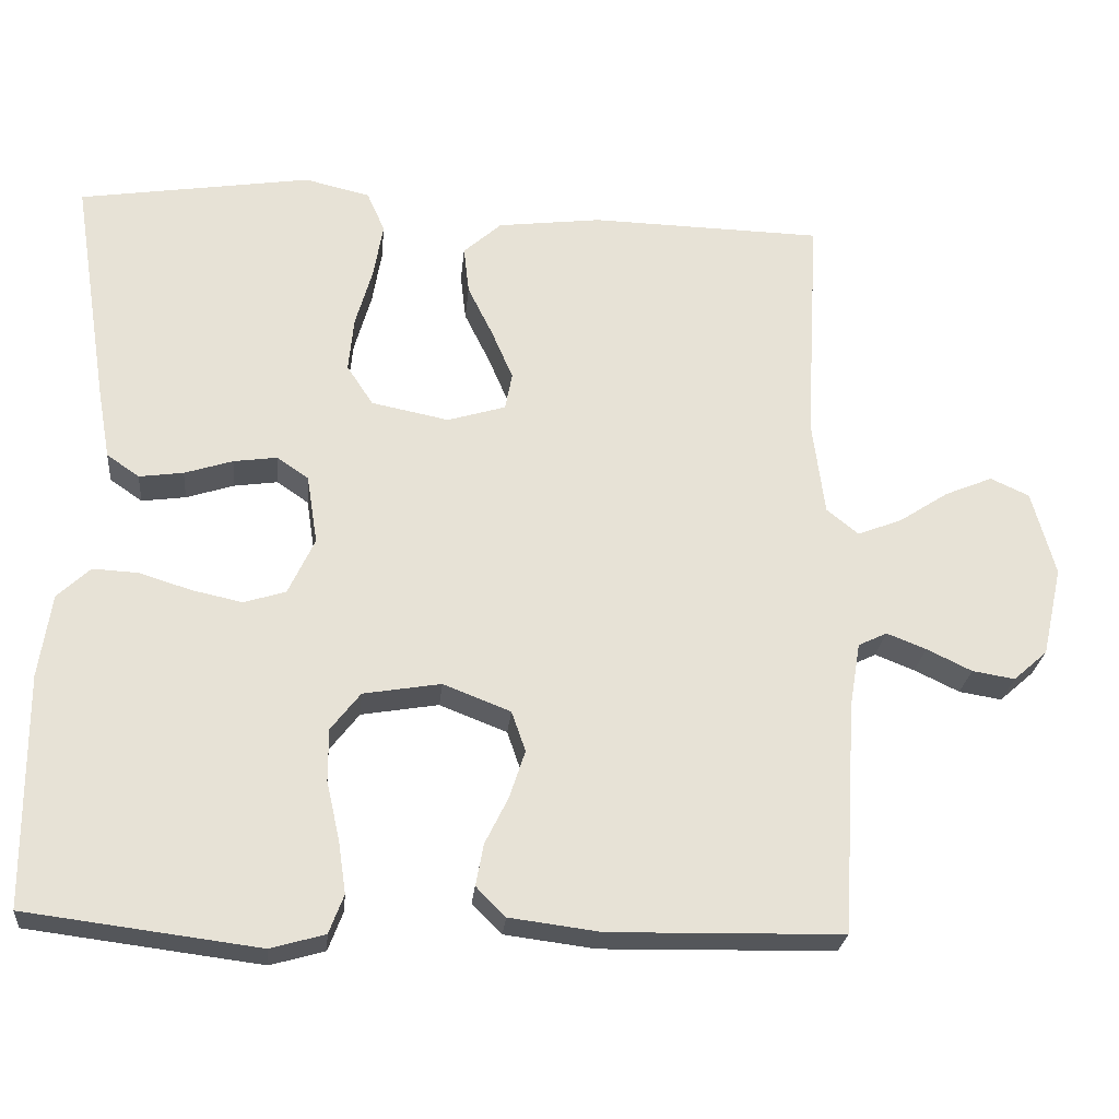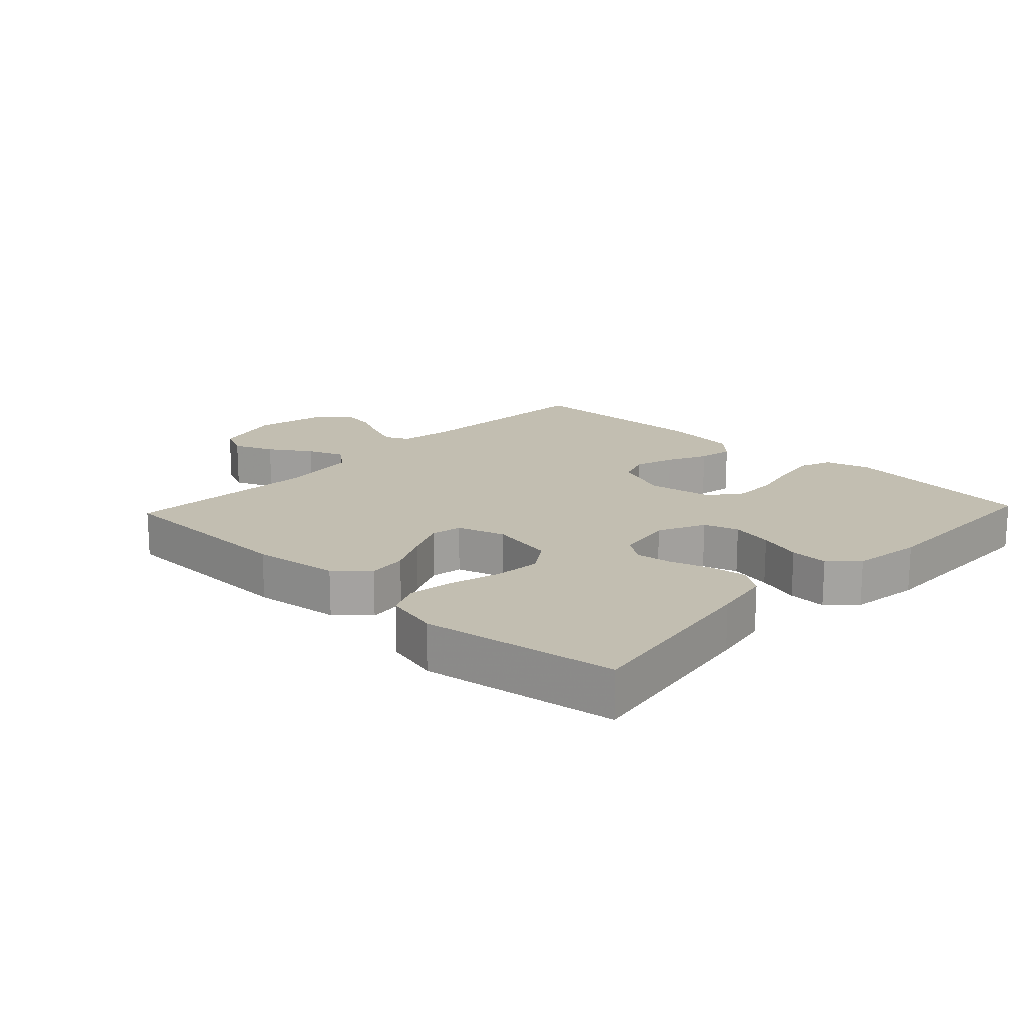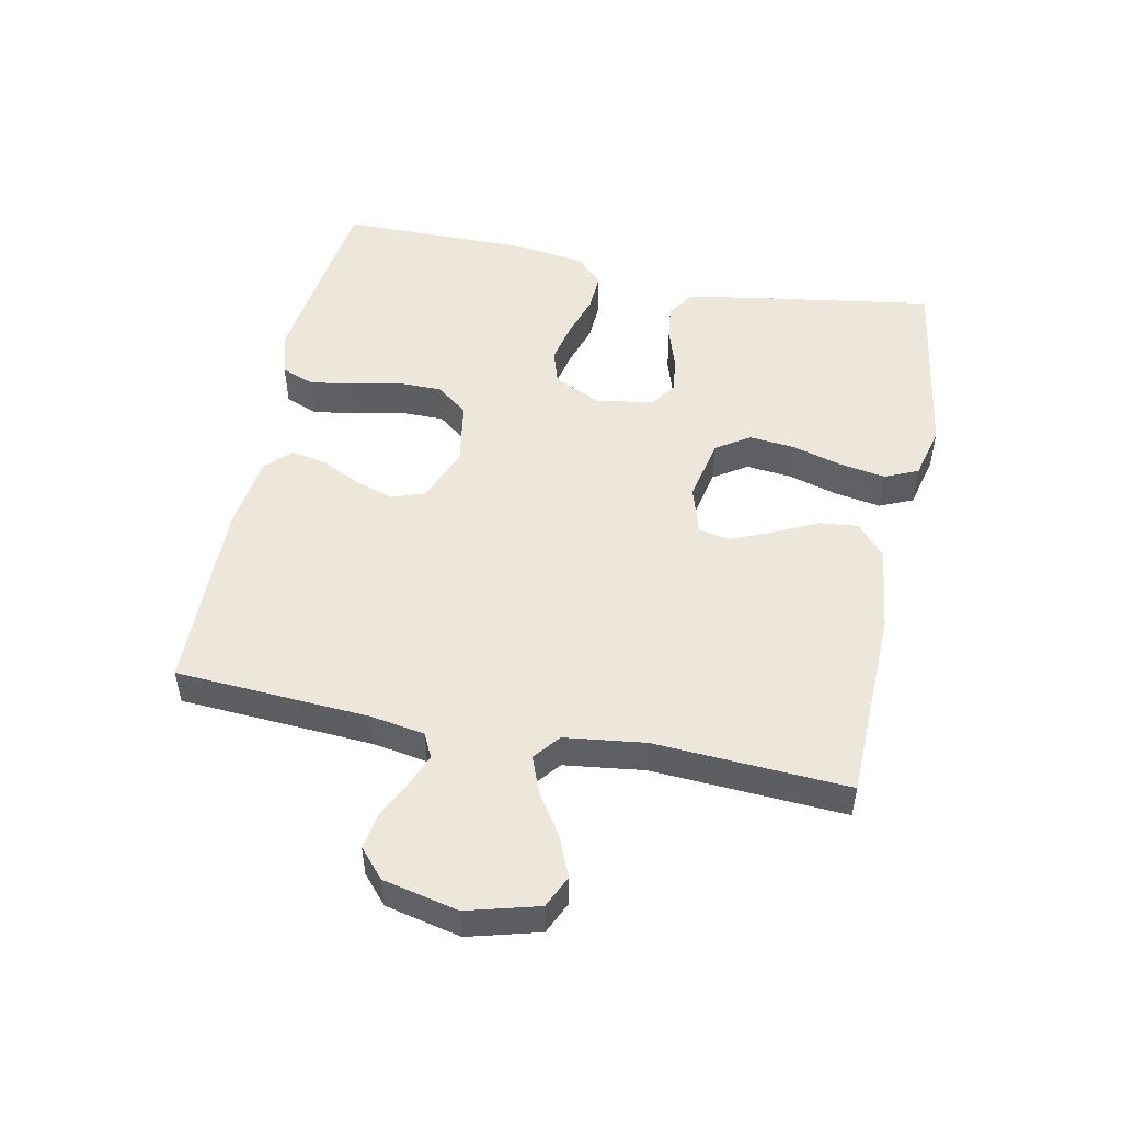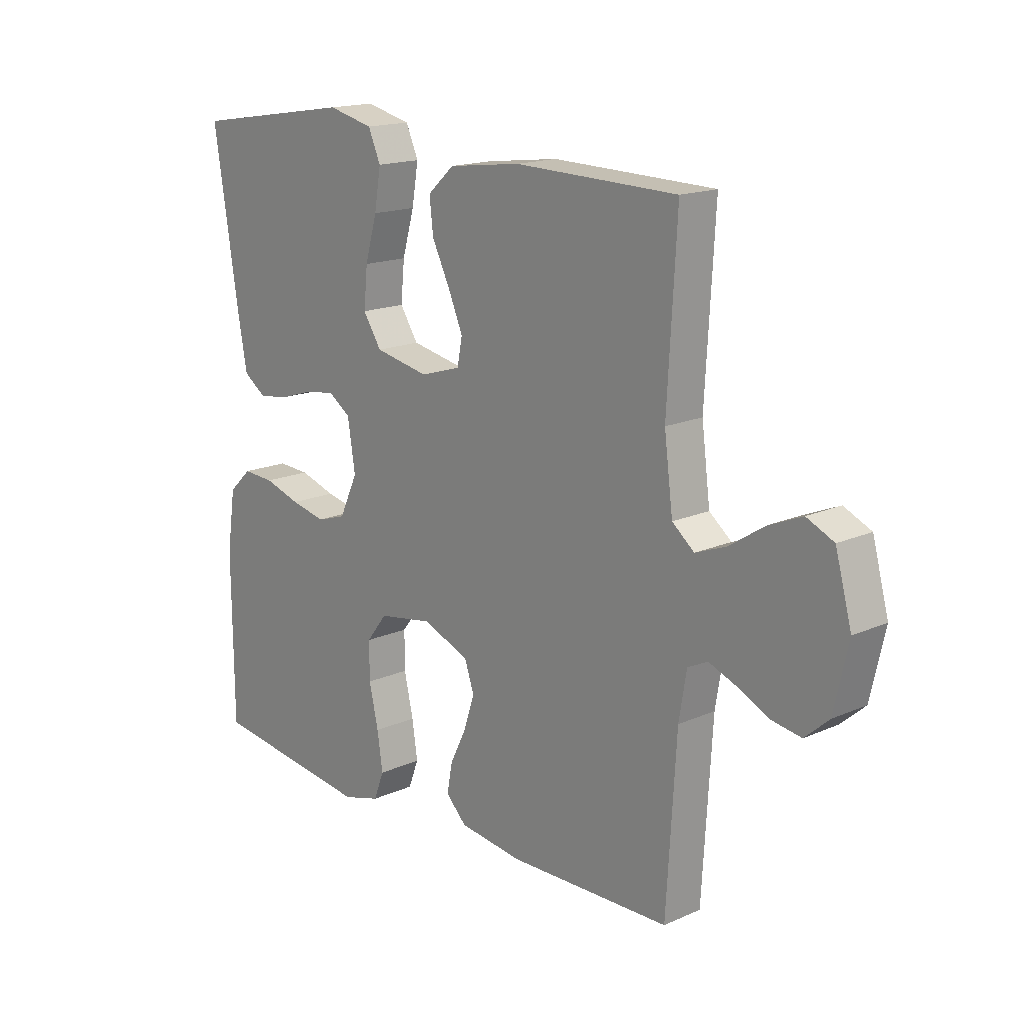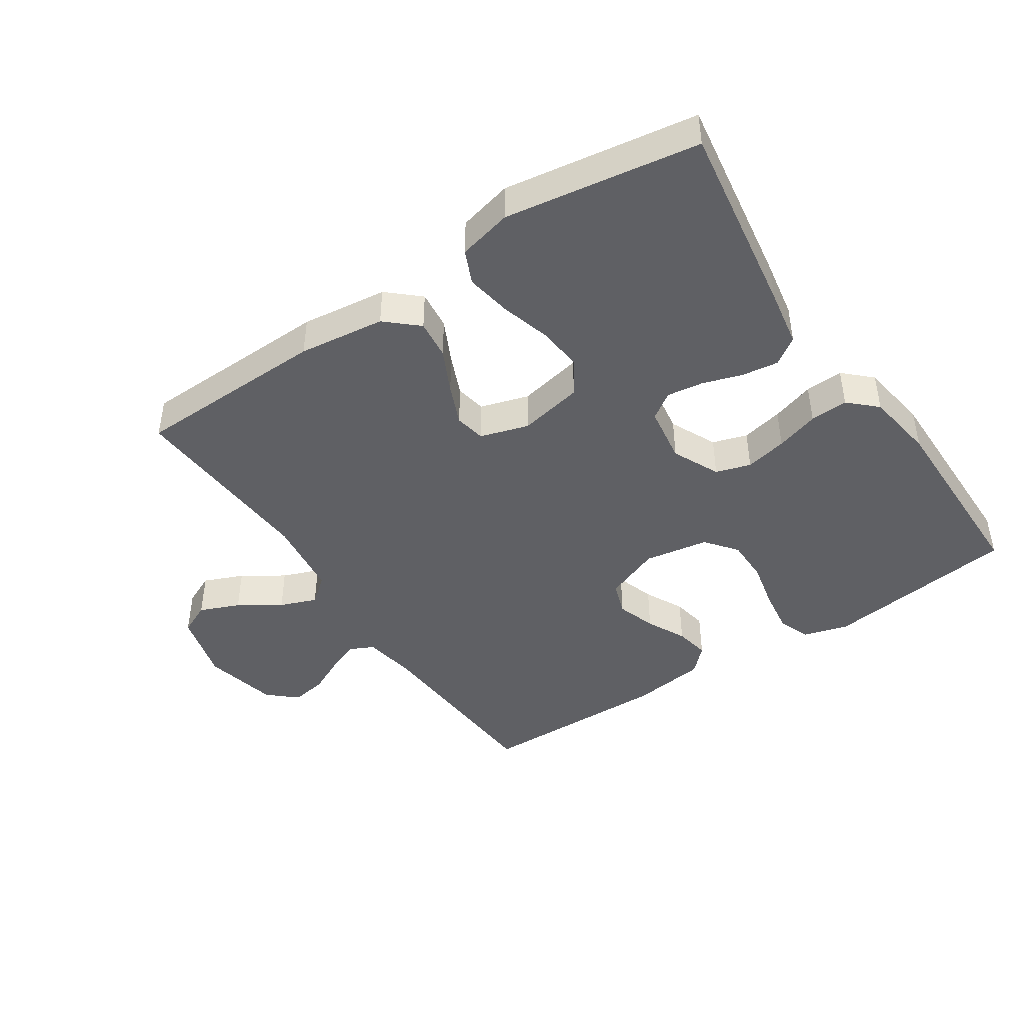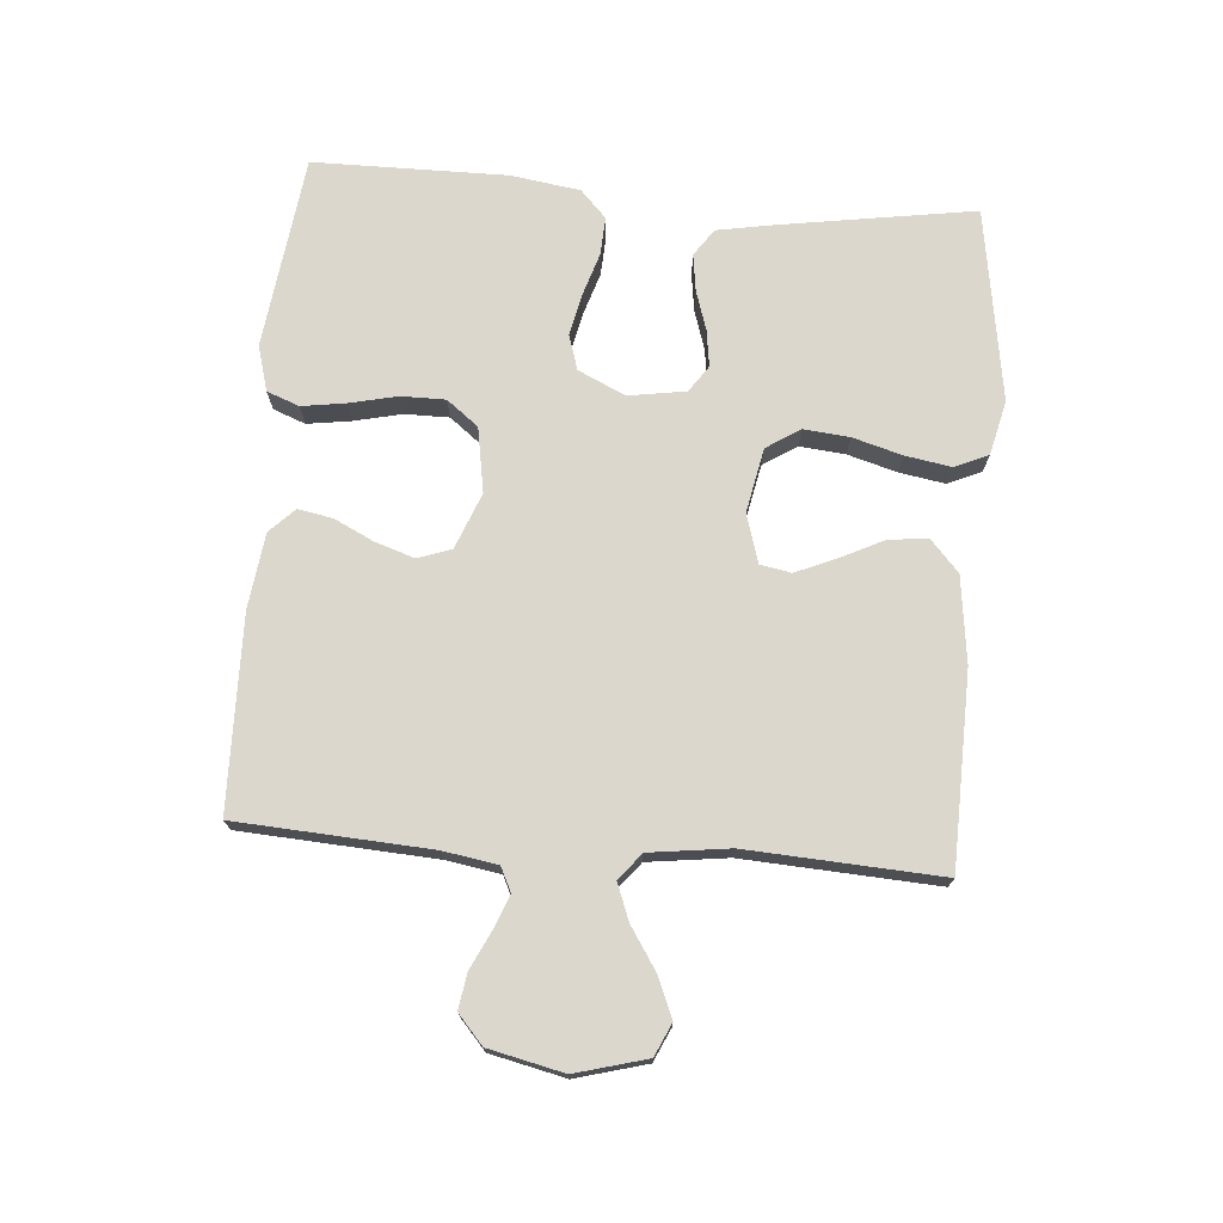
<metadata>
{"format":"obj","ext":"obj","renderer":"f3d","projection":"perspective","resolution":1024,"background":"white","views":[{"elev":-25.4,"azim":174.5,"up":"+Z"},{"elev":17.1,"azim":43.3,"up":"+Y"},{"elev":50.4,"azim":-78.4,"up":"+Y"},{"elev":16.6,"azim":-132.0,"up":"+Z"},{"elev":-44.2,"azim":33.8,"up":"+Y"},{"elev":73.3,"azim":-85.4,"up":"+Y"}]}
</metadata>
<code>
v -0.5 0.07 -0.5
v -0.518 0.07 -0.2
v -0.532 0.07 -0.116
v -0.569 0.07 -0.098
v -0.62 0.07 -0.118
v -0.678 0.07 -0.146
v -0.733 0.07 -0.155
v -0.777 0.07 -0.116
v -0.803 0.07 0
v -0.773 0.07 0.11
v -0.723 0.07 0.133
v -0.661 0.07 0.107
v -0.597 0.07 0.065
v -0.54 0.07 0.043
v -0.499 0.07 0.076
v -0.483 0.07 0.2
v -0.5 0.07 0.5
v -0.2 0.07 0.507
v -0.066 0.07 0.49
v -0.017 0.07 0.446
v -0.024 0.07 0.385
v -0.057 0.07 0.318
v -0.084 0.07 0.255
v -0.075 0.07 0.207
v 0 0.07 0.184
v 0.1 0.07 0.204
v 0.134 0.07 0.256
v 0.127 0.07 0.327
v 0.105 0.07 0.404
v 0.093 0.07 0.475
v 0.116 0.07 0.527
v 0.2 0.07 0.547
v 0.5 0.07 0.5
v 0.453 0.07 0.2
v 0.437 0.07 0.11
v 0.395 0.07 0.081
v 0.338 0.07 0.089
v 0.276 0.07 0.109
v 0.22 0.07 0.117
v 0.179 0.07 0.089
v 0.165 0.07 0
v 0.199 0.07 -0.073
v 0.253 0.07 -0.09
v 0.318 0.07 -0.076
v 0.385 0.07 -0.055
v 0.444 0.07 -0.052
v 0.486 0.07 -0.092
v 0.502 0.07 -0.2
v 0.5 0.07 -0.5
v 0.2 0.07 -0.538
v 0.13 0.07 -0.518
v 0.111 0.07 -0.468
v 0.121 0.07 -0.4
v 0.138 0.07 -0.325
v 0.138 0.07 -0.257
v 0.1 0.07 -0.208
v 0 0.07 -0.191
v -0.087 0.07 -0.225
v -0.105 0.07 -0.277
v -0.085 0.07 -0.338
v -0.055 0.07 -0.399
v -0.045 0.07 -0.453
v -0.083 0.07 -0.491
v -0.2 0.07 -0.506
v -0.5 0 -0.5
v -0.518 0 -0.2
v -0.532 0 -0.116
v -0.569 0 -0.098
v -0.62 0 -0.118
v -0.678 0 -0.146
v -0.733 0 -0.155
v -0.777 0 -0.116
v -0.803 0 0
v -0.773 0 0.11
v -0.723 0 0.133
v -0.661 0 0.107
v -0.597 0 0.065
v -0.54 0 0.043
v -0.499 0 0.076
v -0.483 0 0.2
v -0.5 0 0.5
v -0.2 0 0.507
v -0.066 0 0.49
v -0.017 0 0.446
v -0.024 0 0.385
v -0.057 0 0.318
v -0.084 0 0.255
v -0.075 0 0.207
v 0 0 0.184
v 0.1 0 0.204
v 0.134 0 0.256
v 0.127 0 0.327
v 0.105 0 0.404
v 0.093 0 0.475
v 0.116 0 0.527
v 0.2 0 0.547
v 0.5 0 0.5
v 0.453 0 0.2
v 0.437 0 0.11
v 0.395 0 0.081
v 0.338 0 0.089
v 0.276 0 0.109
v 0.22 0 0.117
v 0.179 0 0.089
v 0.165 0 0
v 0.199 0 -0.073
v 0.253 0 -0.09
v 0.318 0 -0.076
v 0.385 0 -0.055
v 0.444 0 -0.052
v 0.486 0 -0.092
v 0.502 0 -0.2
v 0.5 0 -0.5
v 0.2 0 -0.538
v 0.13 0 -0.518
v 0.111 0 -0.468
v 0.121 0 -0.4
v 0.138 0 -0.325
v 0.138 0 -0.257
v 0.1 0 -0.208
v 0 0 -0.191
v -0.087 0 -0.225
v -0.105 0 -0.277
v -0.085 0 -0.338
v -0.055 0 -0.399
v -0.045 0 -0.453
v -0.083 0 -0.491
v -0.2 0 -0.506
f 63 64 1 2
f 60 61 62 63
f 59 60 63 2
f 58 59 2 3
f 57 58 3 4
f 51 52 53 54
f 49 50 51 54
f 49 54 55
f 48 49 55 56
f 44 45 46 47
f 43 44 47 48
f 42 43 48 56
f 35 36 37 38
f 35 38 39
f 34 35 39
f 33 34 39
f 32 33 39 40
f 28 29 30 31
f 27 28 31 32
f 19 20 21 22
f 19 22 23
f 16 17 18 19
f 15 16 19 23
f 14 15 23 24
f 10 11 12 13
f 10 13 14
f 9 10 14
f 8 9 14
f 5 6 7 8
f 4 5 8 14
f 57 4 14 24
f 41 42 56 57
f 27 32 40 41
f 26 27 41 57
f 25 26 57
f 24 25 57
f 66 65 128 127
f 127 126 125 124
f 66 127 124 123
f 67 66 123 122
f 68 67 122 121
f 118 117 116 115
f 118 115 114 113
f 119 118 113
f 120 119 113 112
f 111 110 109 108
f 112 111 108 107
f 120 112 107 106
f 102 101 100 99
f 103 102 99
f 103 99 98
f 103 98 97
f 104 103 97 96
f 95 94 93 92
f 96 95 92 91
f 86 85 84 83
f 87 86 83
f 83 82 81 80
f 87 83 80 79
f 88 87 79 78
f 77 76 75 74
f 78 77 74
f 78 74 73
f 78 73 72
f 72 71 70 69
f 78 72 69 68
f 88 78 68 121
f 121 120 106 105
f 105 104 96 91
f 121 105 91 90
f 121 90 89
f 121 89 88
f 1 65 66 2
f 2 66 67 3
f 3 67 68 4
f 4 68 69 5
f 5 69 70 6
f 6 70 71 7
f 7 71 72 8
f 8 72 73 9
f 9 73 74 10
f 10 74 75 11
f 11 75 76 12
f 12 76 77 13
f 13 77 78 14
f 14 78 79 15
f 15 79 80 16
f 16 80 81 17
f 17 81 82 18
f 18 82 83 19
f 19 83 84 20
f 20 84 85 21
f 21 85 86 22
f 22 86 87 23
f 23 87 88 24
f 24 88 89 25
f 25 89 90 26
f 26 90 91 27
f 27 91 92 28
f 28 92 93 29
f 29 93 94 30
f 30 94 95 31
f 31 95 96 32
f 32 96 97 33
f 33 97 98 34
f 34 98 99 35
f 35 99 100 36
f 36 100 101 37
f 37 101 102 38
f 38 102 103 39
f 39 103 104 40
f 40 104 105 41
f 41 105 106 42
f 42 106 107 43
f 43 107 108 44
f 44 108 109 45
f 45 109 110 46
f 46 110 111 47
f 47 111 112 48
f 48 112 113 49
f 49 113 114 50
f 50 114 115 51
f 51 115 116 52
f 52 116 117 53
f 53 117 118 54
f 54 118 119 55
f 55 119 120 56
f 56 120 121 57
f 57 121 122 58
f 58 122 123 59
f 59 123 124 60
f 60 124 125 61
f 61 125 126 62
f 62 126 127 63
f 63 127 128 64
f 64 128 65 1

</code>
